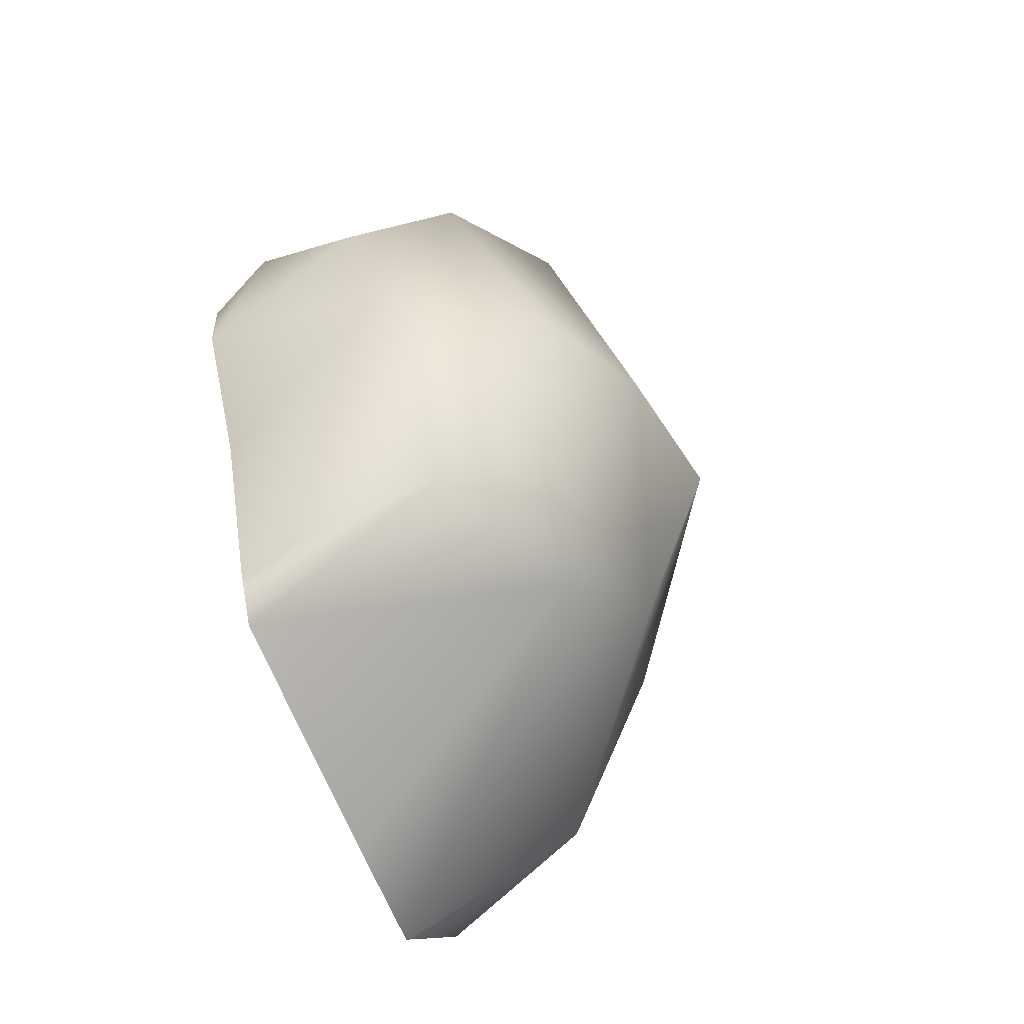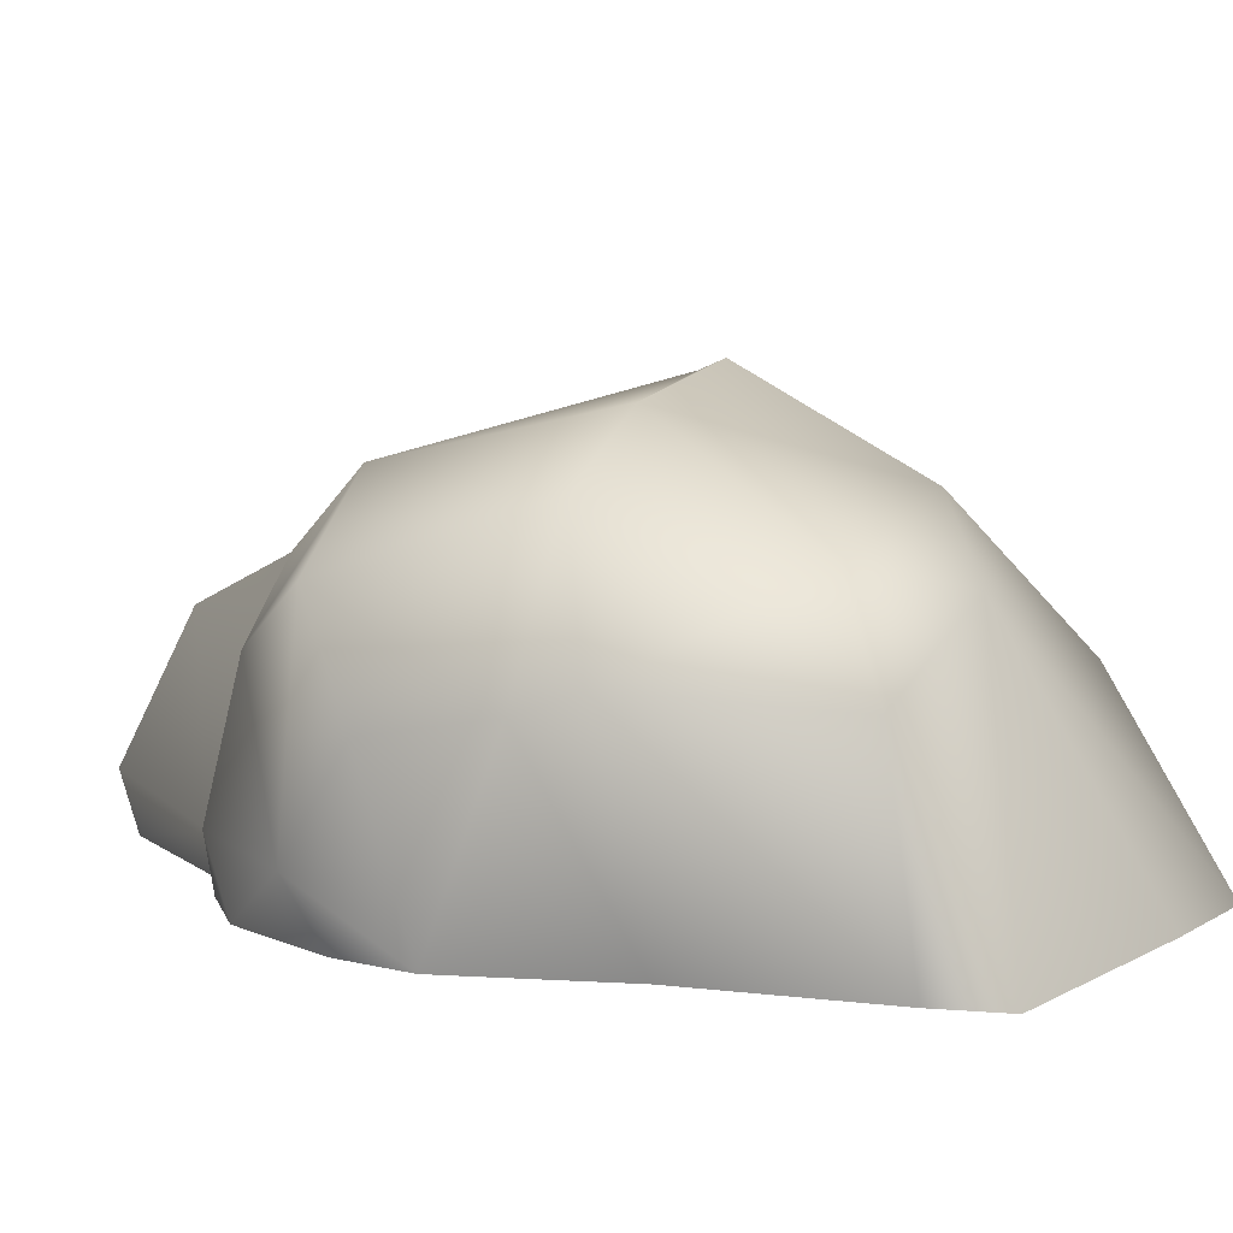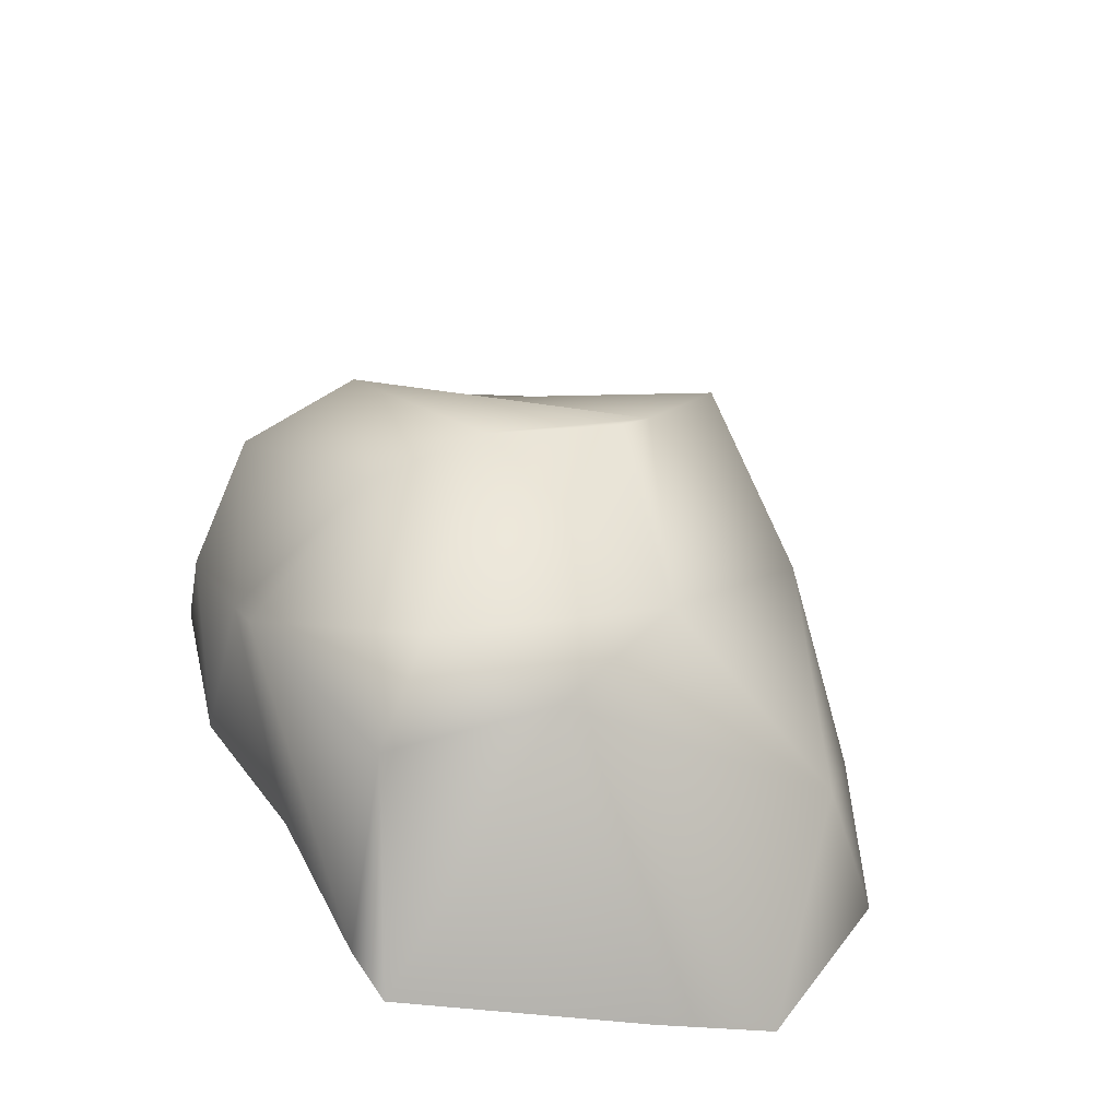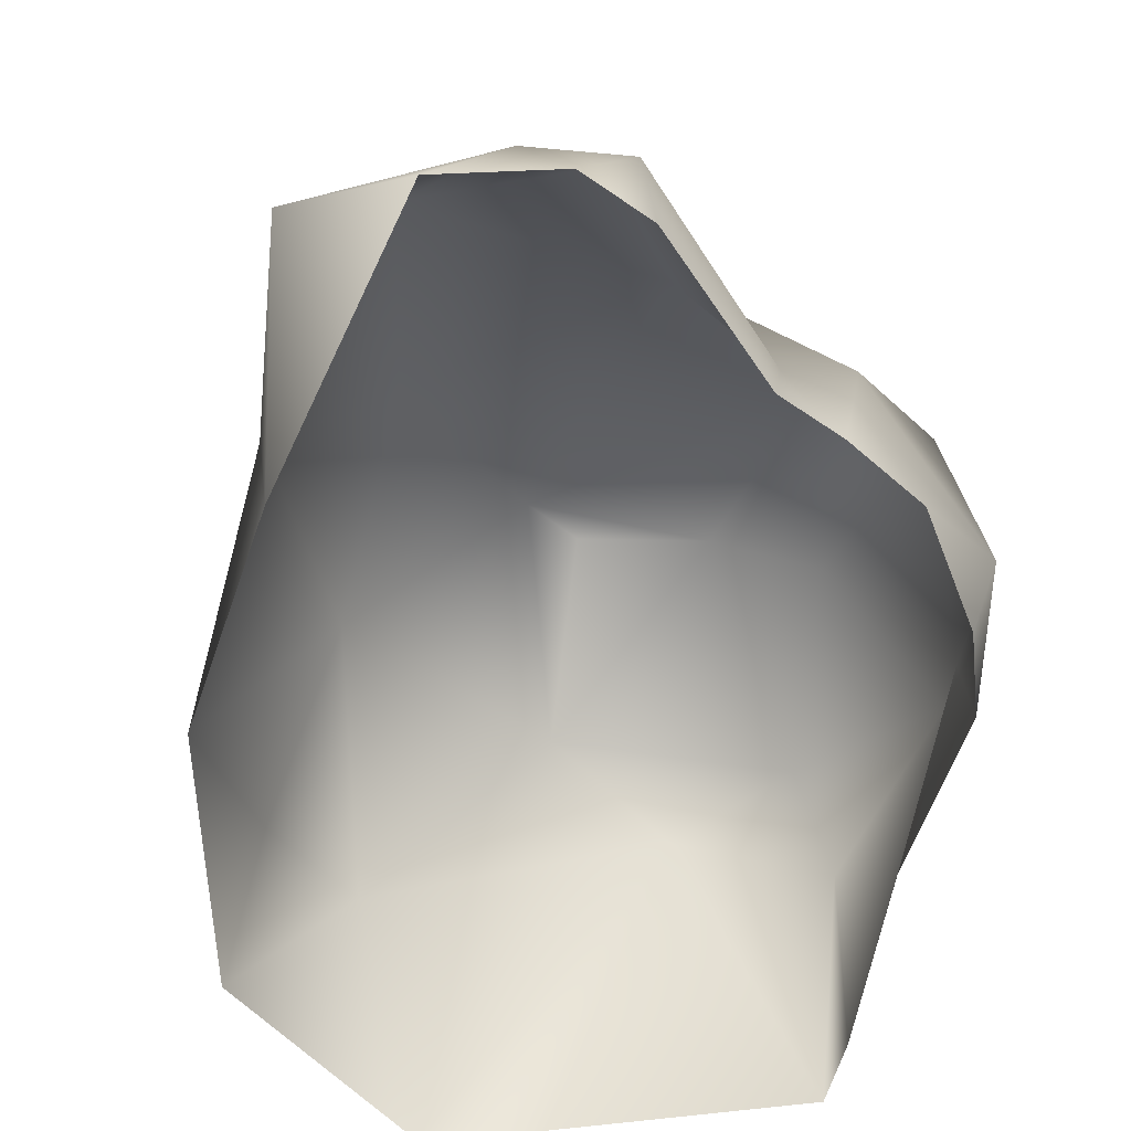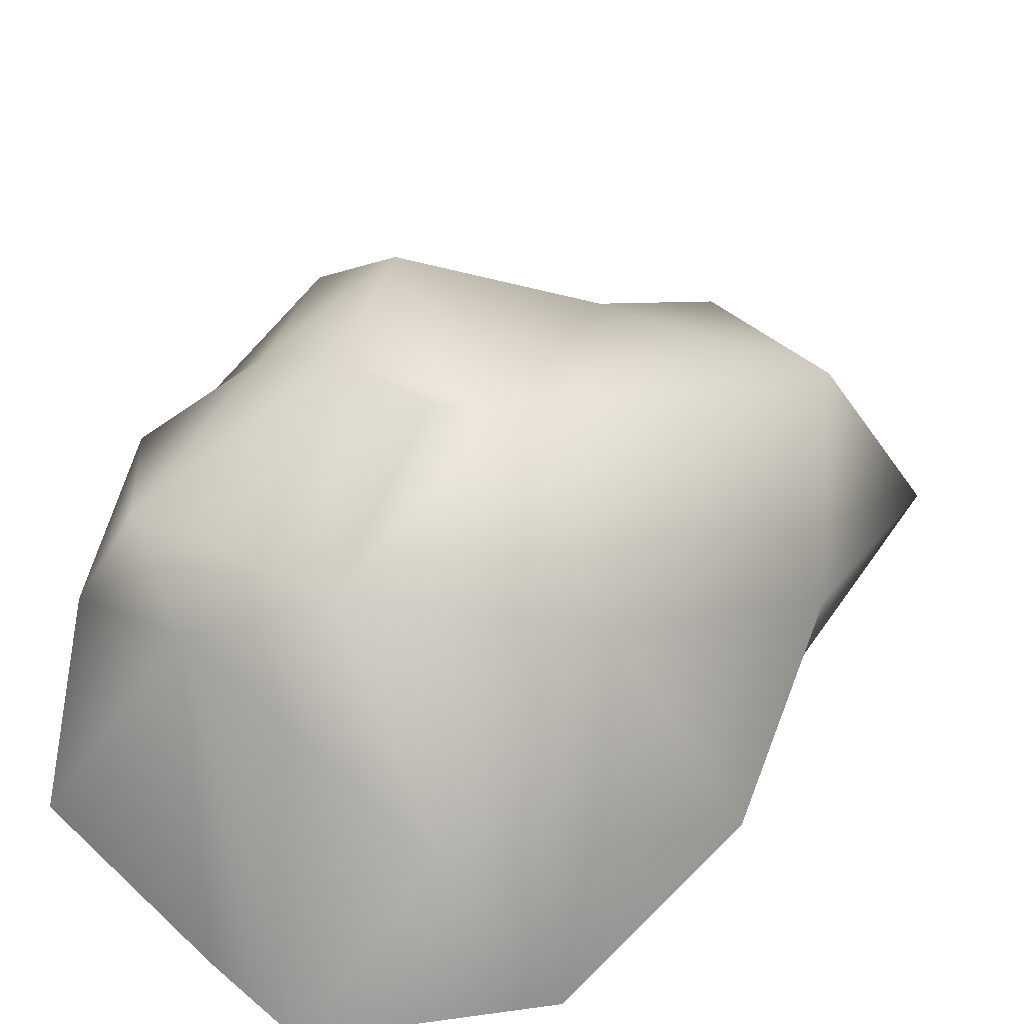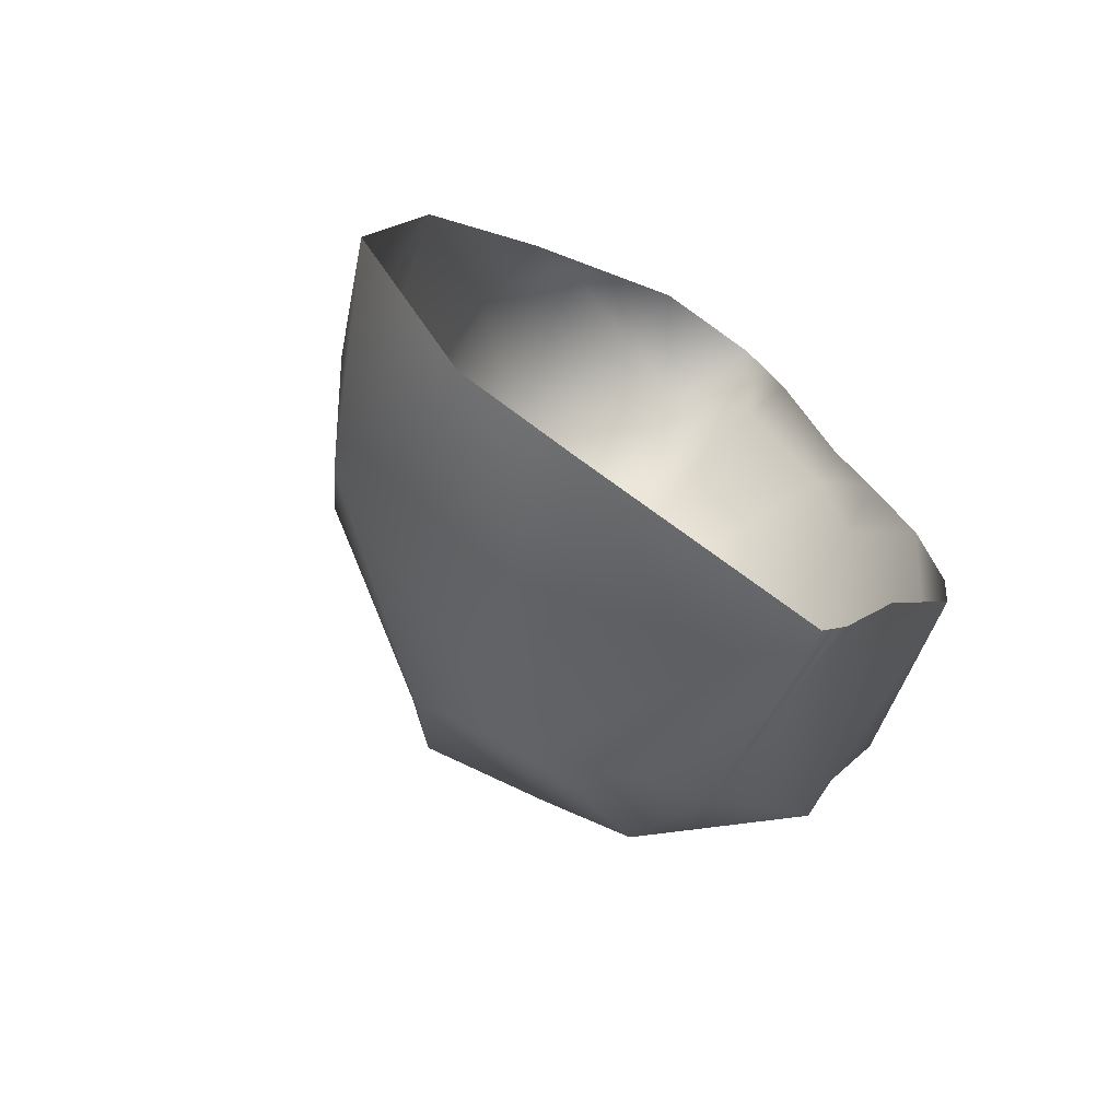
<metadata>
{"format":"obj","ext":"obj","renderer":"f3d","projection":"perspective","resolution":1024,"background":"white","views":[{"elev":-74.1,"azim":112.0,"up":"+Z"},{"elev":8.9,"azim":131.9,"up":"+Y"},{"elev":-60.4,"azim":168.2,"up":"+Z"},{"elev":-58.1,"azim":14.4,"up":"+Y"},{"elev":45.7,"azim":-127.0,"up":"+Y"},{"elev":-70.4,"azim":-34.9,"up":"+Z"}]}
</metadata>
<code>
g default
v -0.3487 0.5286 0.4521
v -0.6628 0.2204 -0.08355
v -0.546 -0.4017 0.8867
v -0.1039 0.05949 1.252
v -0.5167 -0.6797 0.8532
v -0.9235 -0.6797 0.2391
v -0.2823 -0.5547 1.57
v 0.4822 -0.03973 1.254
v 0.09921 -0.674 1.615
v 0.5958 -0.5061 1.458
v 0.4576 -0.6797 1.541
v 0.3012 -0.3814 1.508
v 0.5336 0.1495 0.8045
v -0.09445 0.6335 -0.05546
v 0.8316 0.4513 0.206
v 1.139 0.2076 0.1093
v 0.977 -0.01845 0.497
v 0.8016 -0.557 0.8393
v 0.959 -0.4983 0.6791
v 0.7829 -0.6797 0.8465
v 0.6097 -0.6797 1.358
v 0.9234 -0.6797 0.6783
v 1.079 -0.6797 0.4403
v 1.225 -0.4645 0.1009
v 1.22 -0.1166 -0.143
v 1.127 -0.6797 0.04012
v 1.089 -0.6797 -0.221
v 1.066 -0.0506 -0.4826
v 0.7936 -0.6797 -0.6783
v 1.009 0.02649 -0.6723
v 0.5422 -0.6797 -1.245
v 0.7325 0.4049 -0.3587
v 0.4125 0.598 -0.2977
v 0.01409 0.6797 -0.2383
v -0.2014 0.377 -0.75
v 0.5062 0.2814 -0.9823
v 0.09198 0.1888 -1.082
v 0.5747 -0.02702 -1.161
v 0.4309 -0.6797 -1.441
v -0.3677 -0.6797 -1.351
v -0.7406 -0.6797 -1.292
v -0.8088 -0.1191 -0.8215
v -1.106 -0.6797 -0.6049
v -0.9435 -0.2933 -0.3788
g polySurface5
f 1 2 3
f 6 5 3
f 6 3 2
f 5 7 3
f 4 3 7
f 9 12 7
f 7 12 4
f 10 12 11
f 11 12 9
f 12 10 8
f 4 12 8
f 13 1 4
f 13 14 1
f 17 15 13
f 19 17 18
f 18 17 13
f 8 18 13
f 10 18 8
f 20 18 21
f 21 18 10
f 10 11 21
f 19 18 22
f 22 18 20
f 22 23 19
f 17 19 24
f 24 19 23
f 25 16 24
f 24 16 17
f 26 24 23
f 25 24 27
f 27 24 26
f 29 28 27
f 27 28 25
f 29 30 28
f 31 30 29
f 28 16 25
f 15 16 32
f 32 16 28
f 30 32 28
f 33 15 32
f 34 14 33
f 33 14 15
f 2 14 35
f 35 14 34
f 14 2 1
f 33 36 35
f 35 36 37
f 35 34 33
f 32 30 36
f 30 38 36
f 30 31 38
f 38 31 39
f 38 37 36
f 40 37 39
f 39 37 38
f 41 37 40
f 35 37 42
f 42 37 41
f 2 35 42
f 2 44 6
f 41 43 42
f 5 9 7
f 43 6 44
f 1 3 4
f 15 14 13
f 13 4 8
f 17 16 15
f 32 36 33
f 42 44 2
f 43 44 42

</code>
